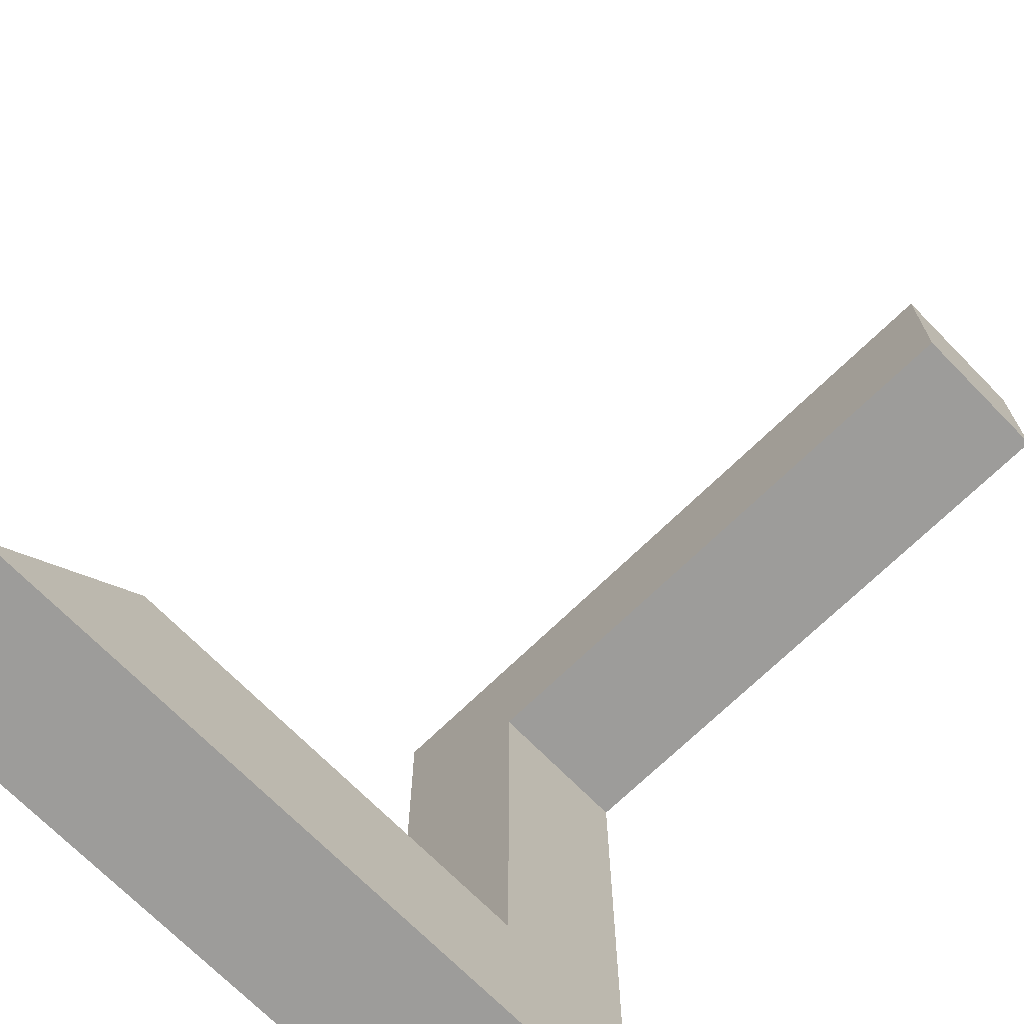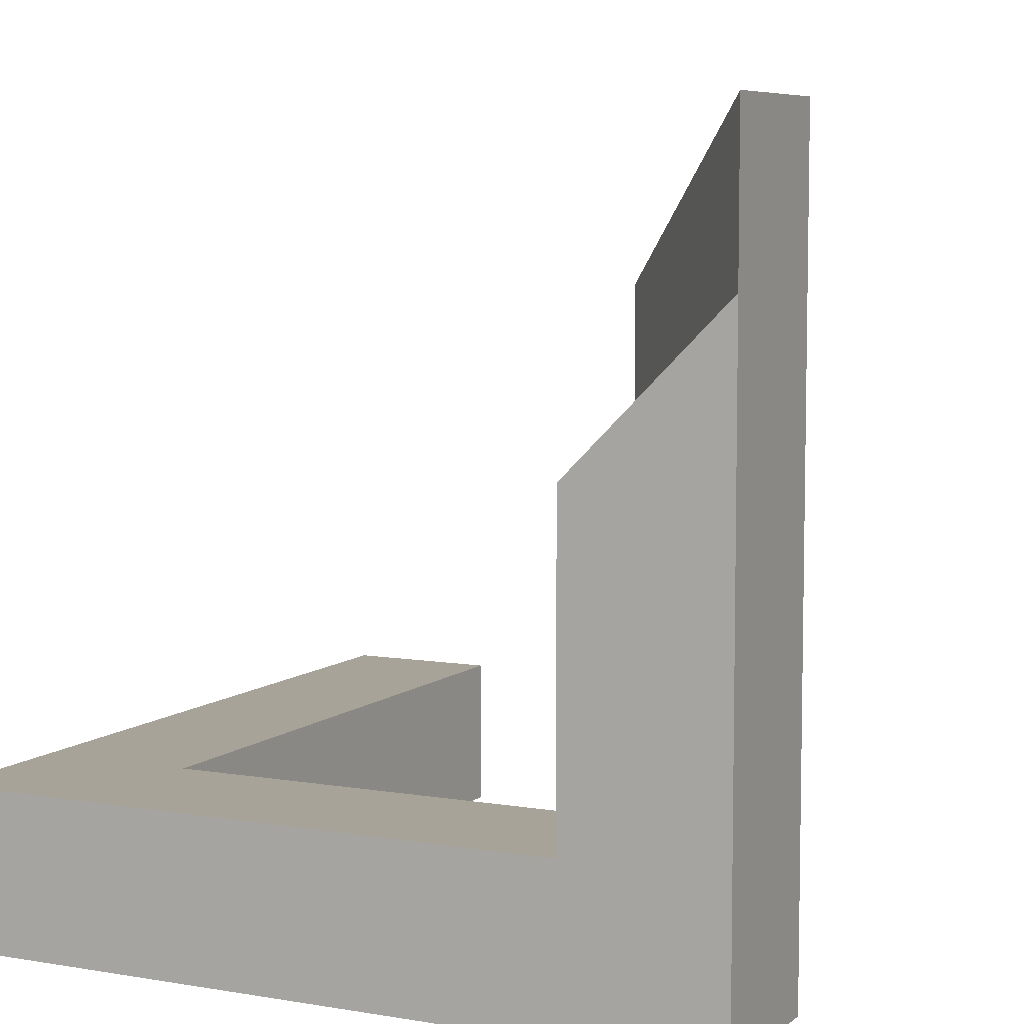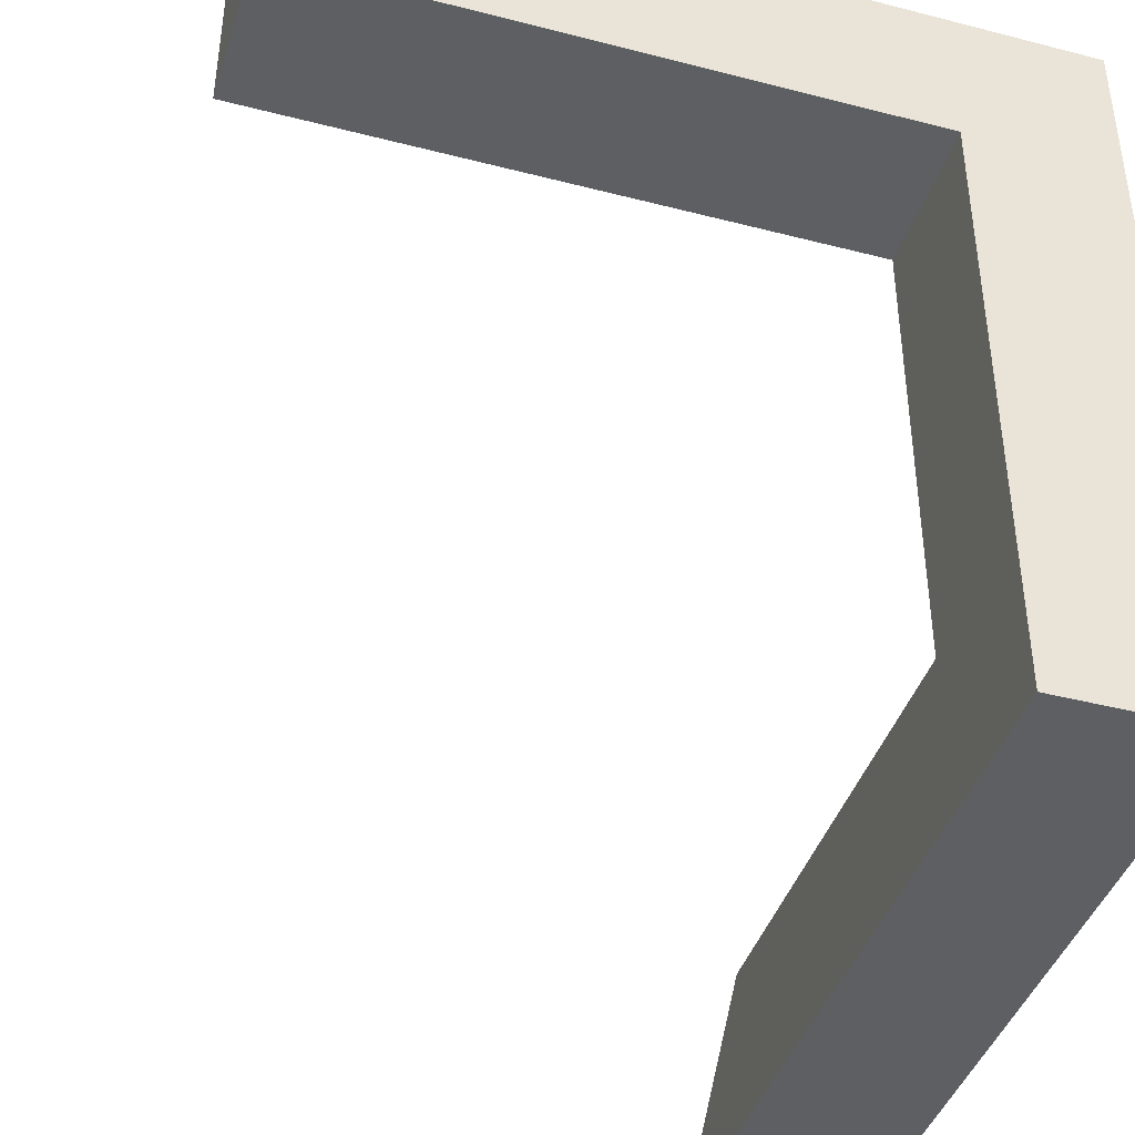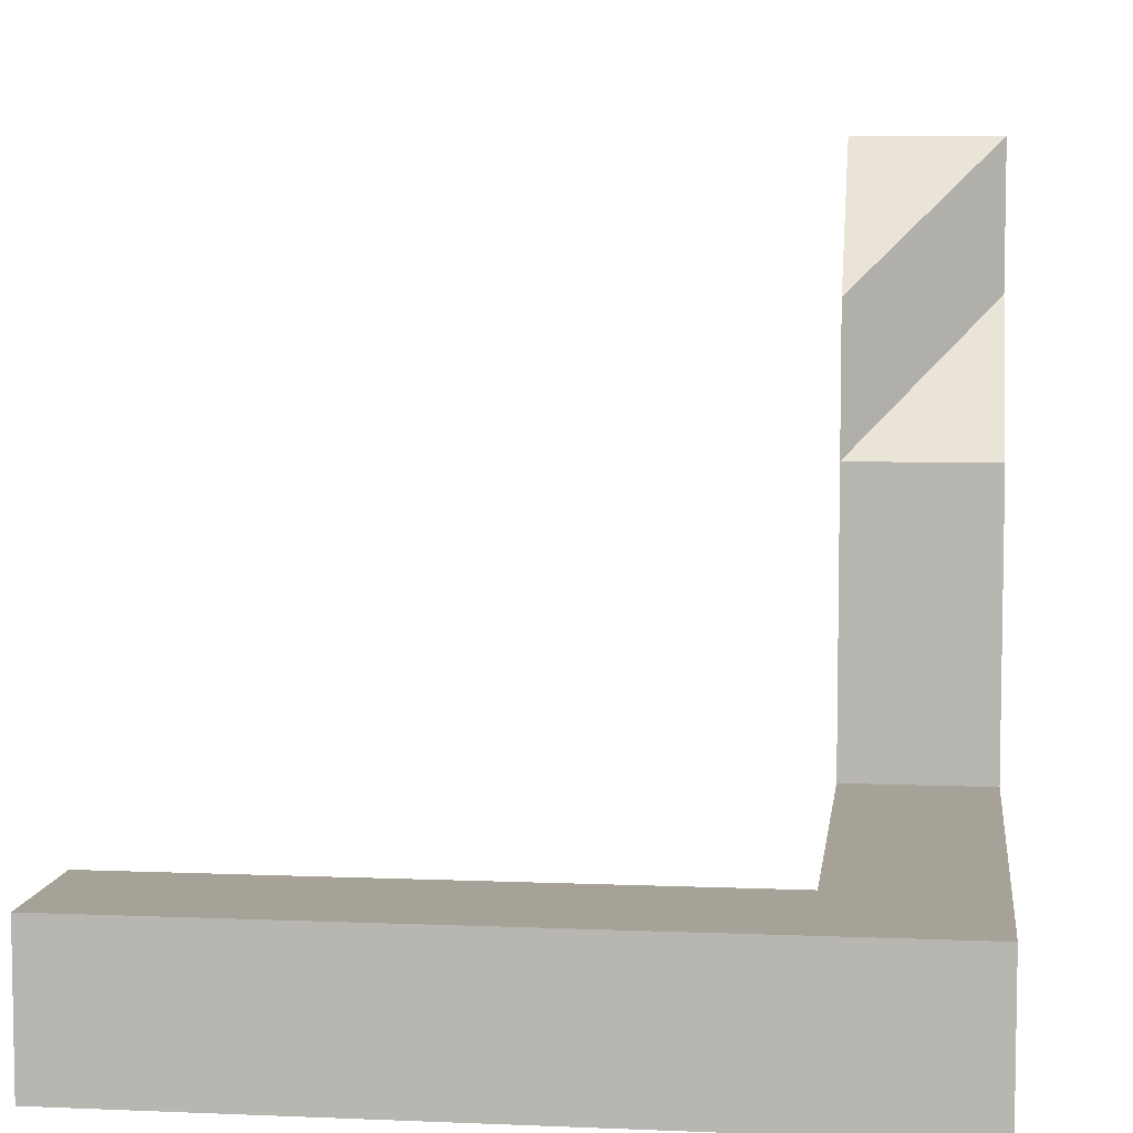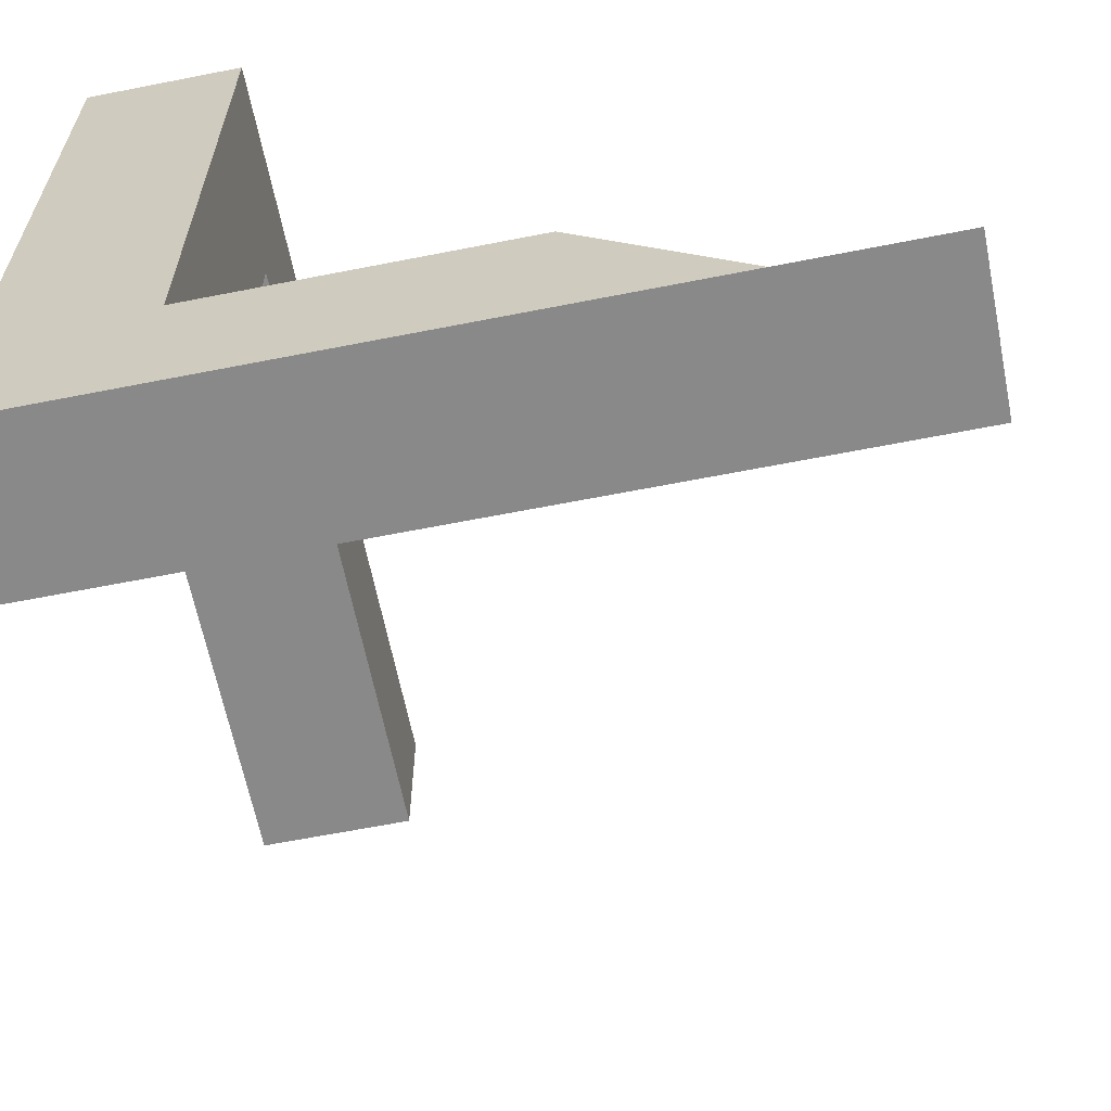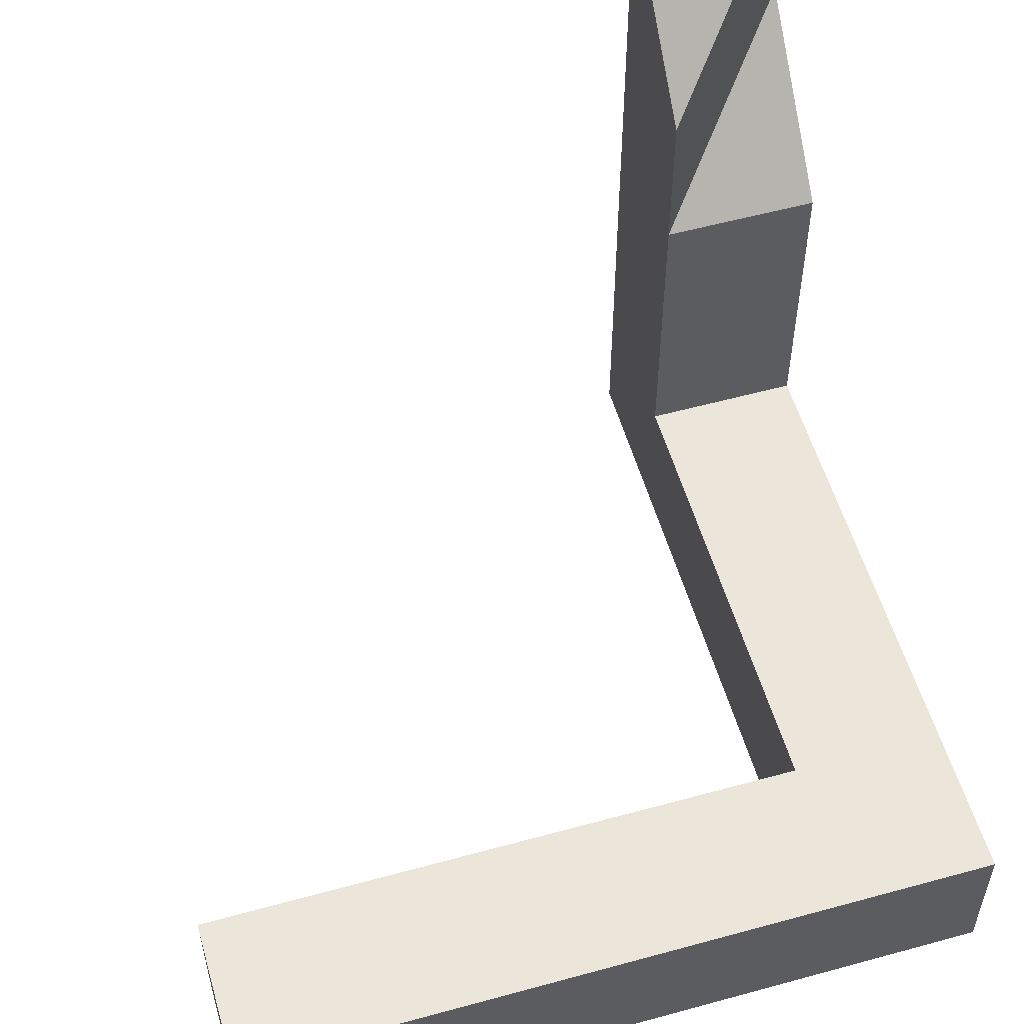
<metadata>
{"format":"obj","ext":"obj","renderer":"f3d","projection":"perspective","resolution":1024,"background":"white","views":[{"elev":-70.3,"azim":-135.6,"up":"+Z"},{"elev":6.8,"azim":116.4,"up":"+Y"},{"elev":-41.7,"azim":-17.3,"up":"+Z"},{"elev":6.5,"azim":7.1,"up":"+Y"},{"elev":-63.3,"azim":101.3,"up":"+Z"},{"elev":55.6,"azim":-16.1,"up":"+Y"}]}
</metadata>
<code>
o Cube.001
v -1 1 -2.5
v -1 0 -2.5
v -0 1 -2.5
v -0 0 -2.5
v -1 1 2.5
v -1 0 2.5
v 0 1 2.5
v 0 0 2.5
v -1 0 -1.5
v -0 1 -1.5
v -0 0 -1.5
v -1 1 -1.5
v -1 0 1.5
v -0 1 1.5
v -0 0 1.5
v -1 1 1.5
v -5 1 2.5
v -5 0 2.5
v -5 0 1.5
v -5 1 1.5
v -1 5 -2.5
v -0 5 -2.5
v -0 4 -2.5
v -1 4 -1.5
v -1 4 -2.5
v -1 4 -1.5
v -0 2.999 -1.5
v -1 2.999 -1.5
f 16 5 7 14
f 15 14 7 8
f 8 7 5 6
f 9 2 4 11
f 2 1 3 4
f 9 12 1 2
f 13 16 12 9
f 13 9 11 15
f 4 3 10 11
f 6 13 15 8
f 6 5 17 18
f 11 10 14 15
f 12 16 14 10
f 18 17 20 19
f 16 13 19 20
f 13 6 18 19
f 5 16 20 17
f 23 25 21 22
f 25 26 21
f 12 10 27 28 24 26
f 1 12 26 25
f 3 1 25 23
f 10 3 23 27
f 22 24 23
f 21 26 24 22
f 27 23 28
f 28 23 24

</code>
